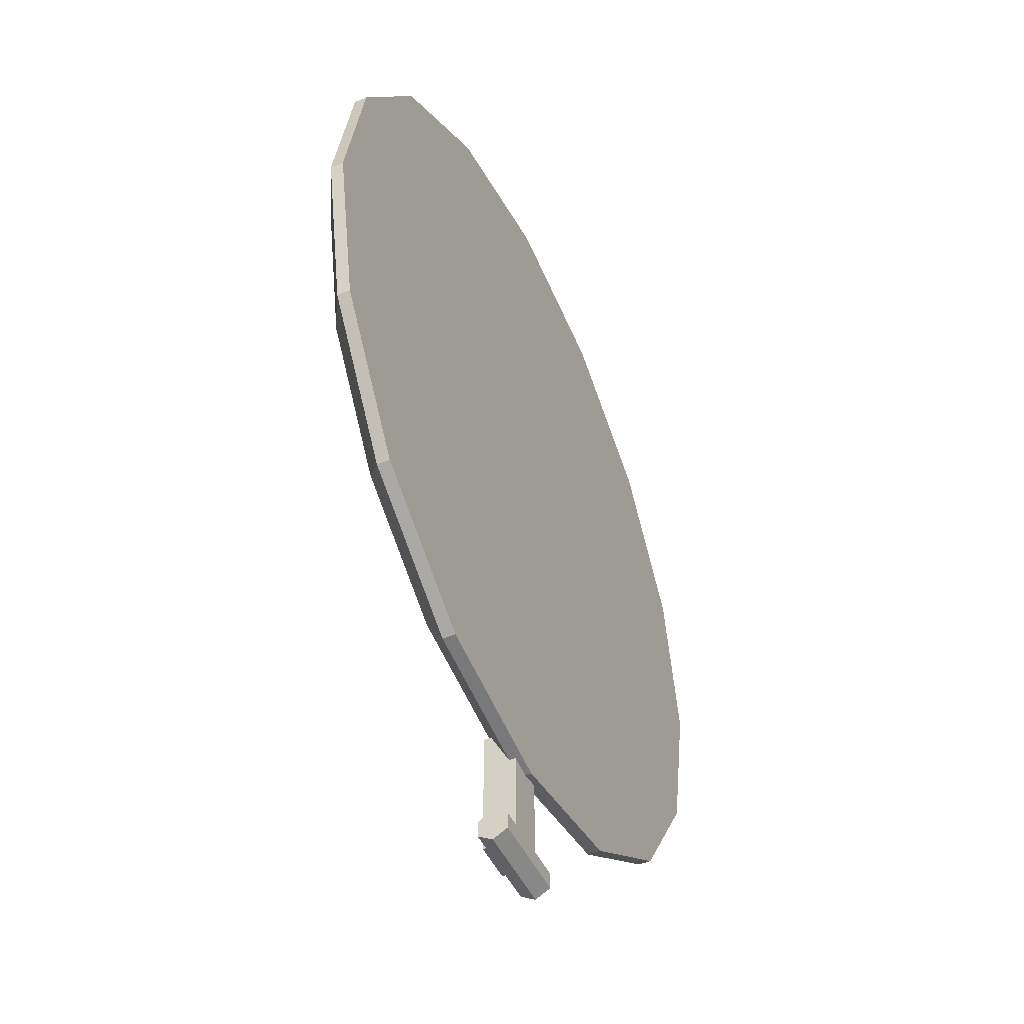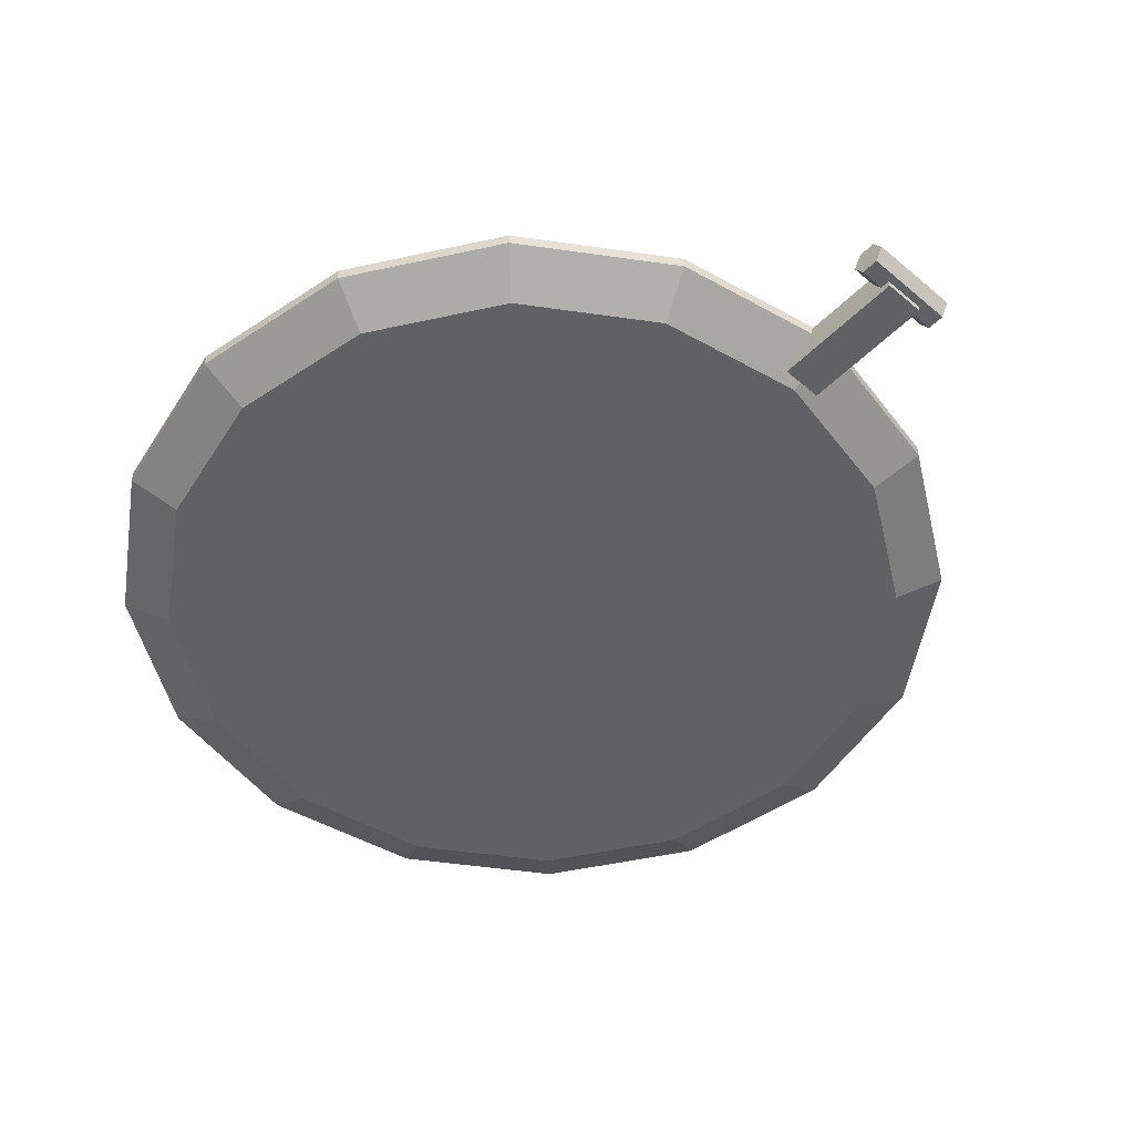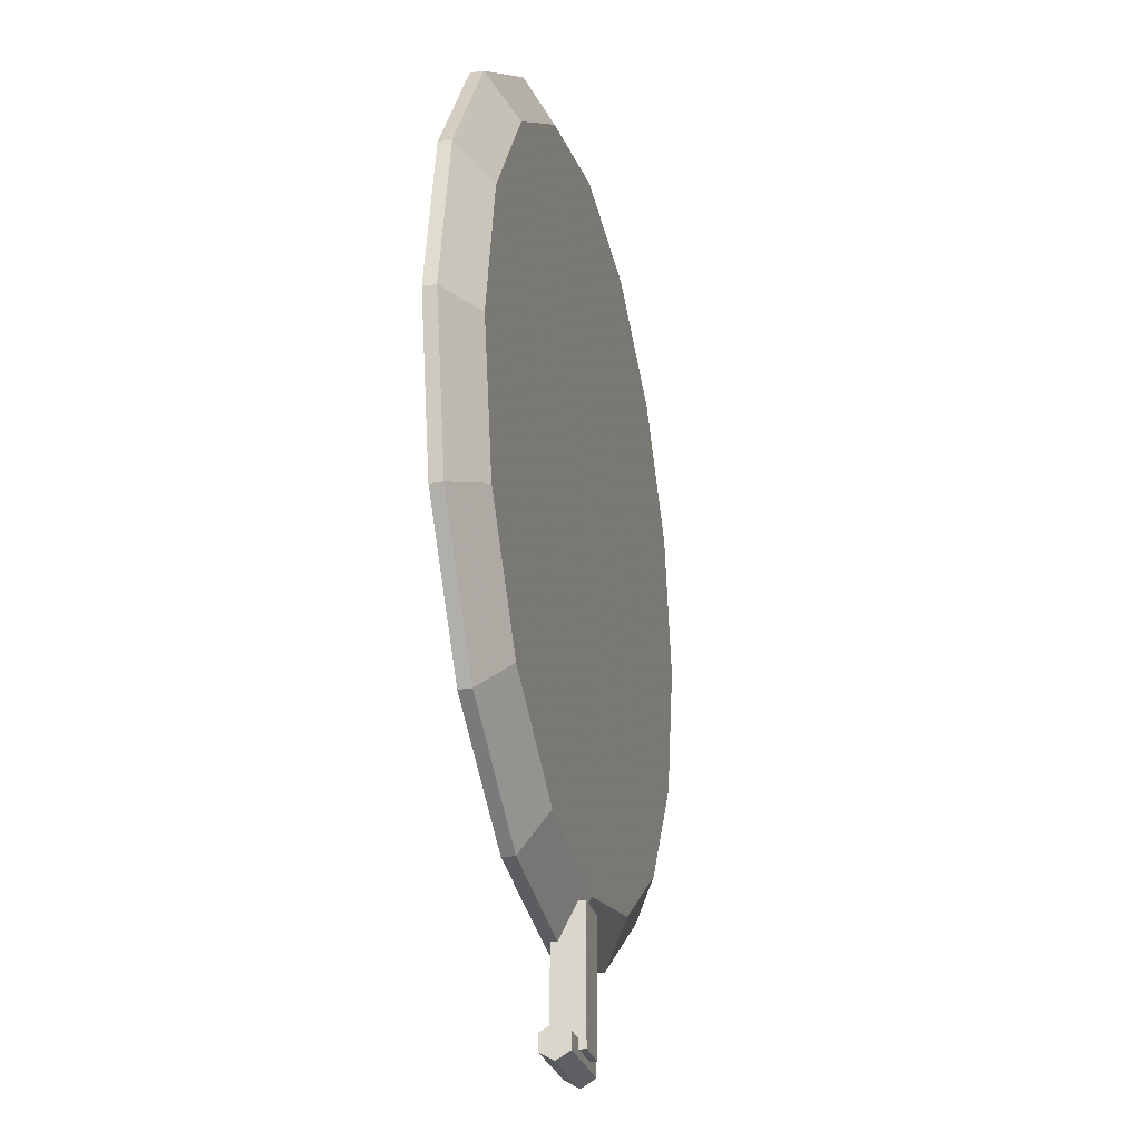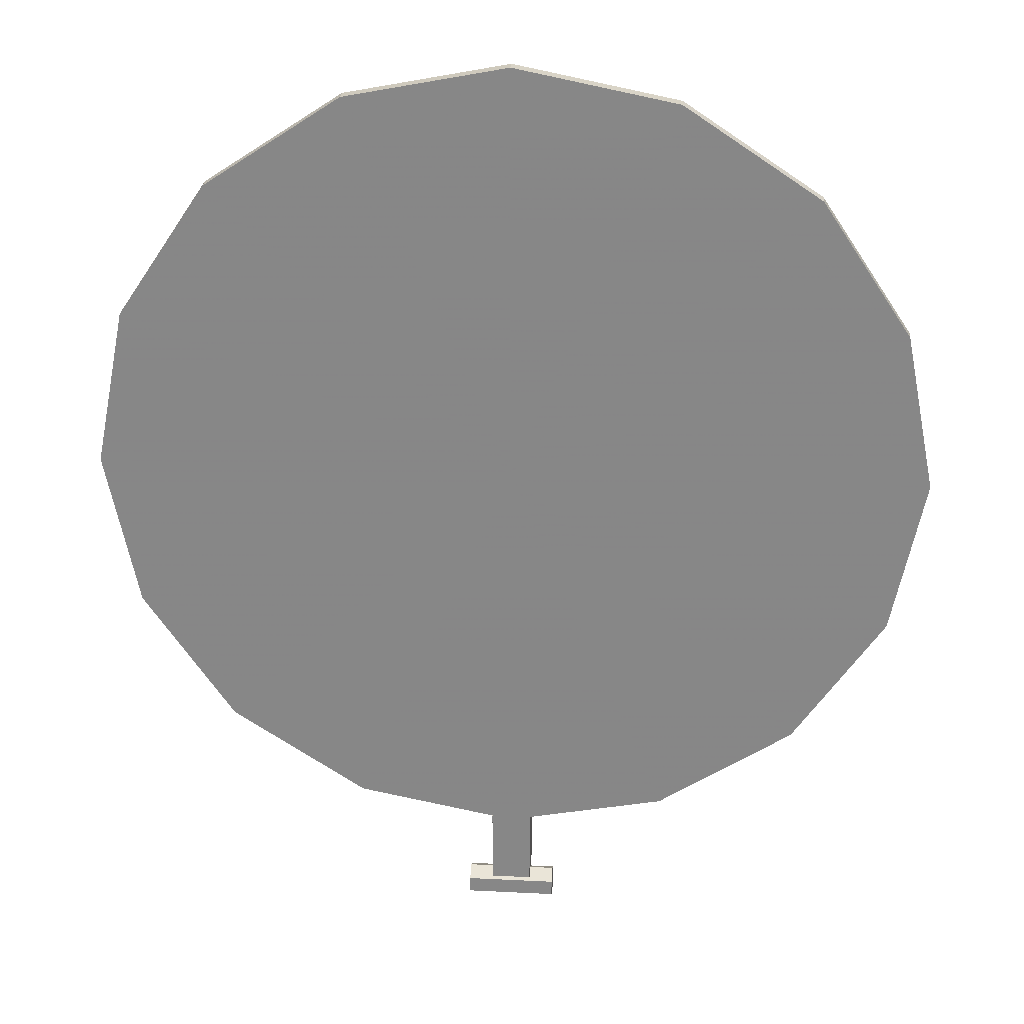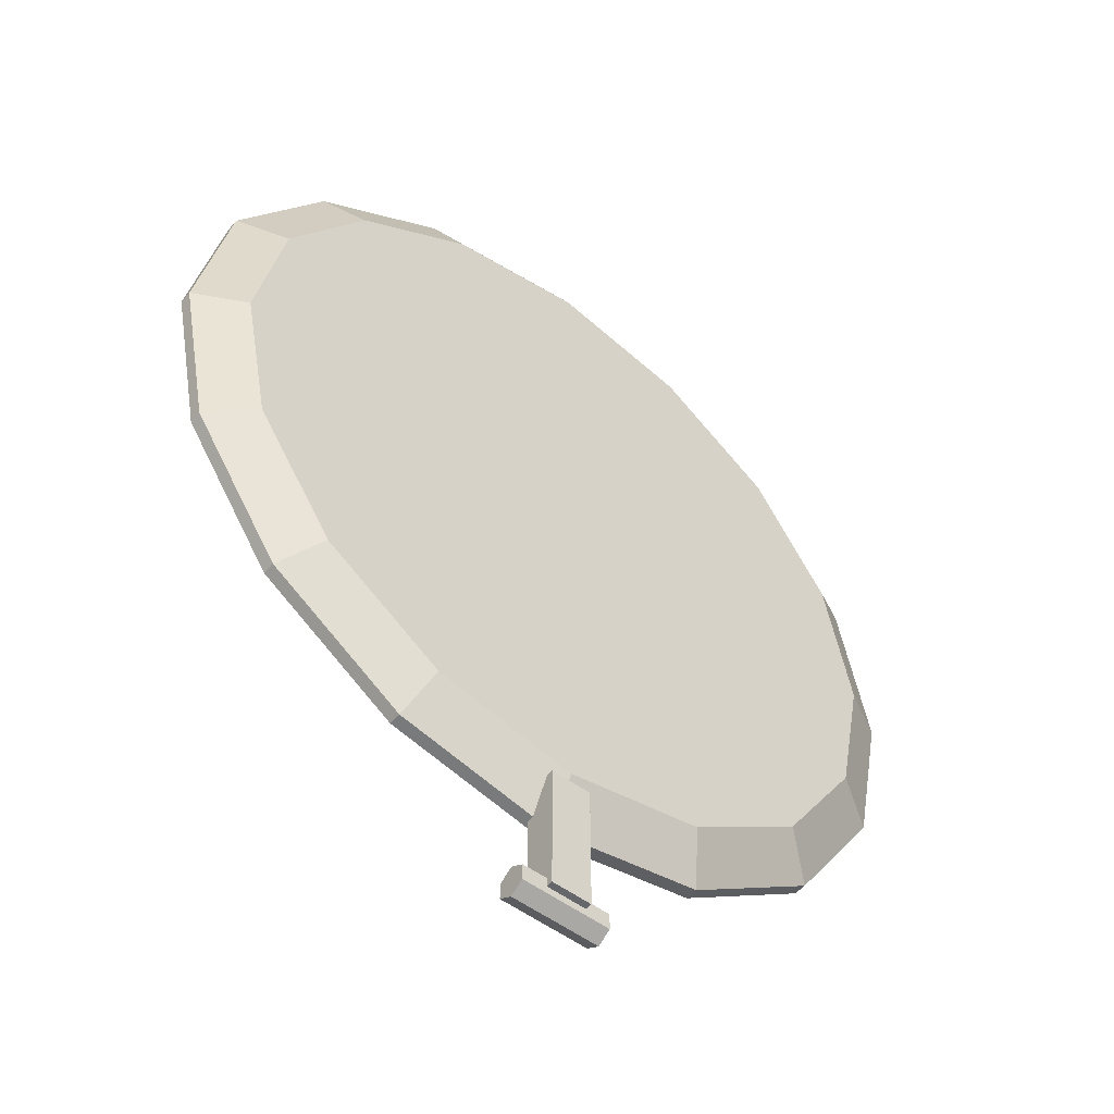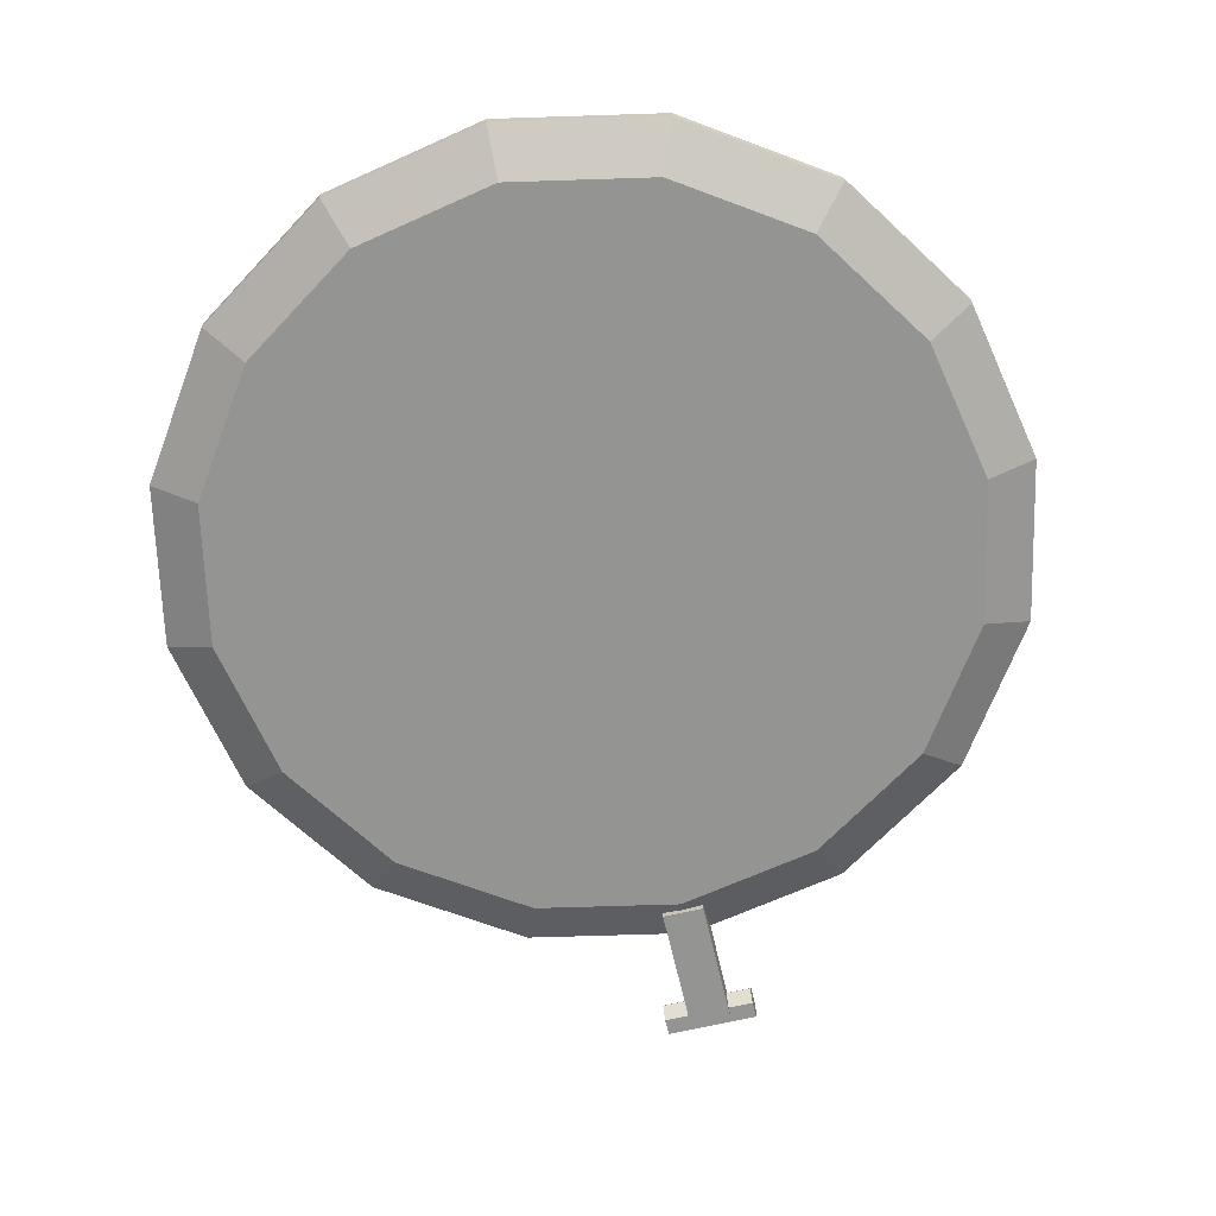
<metadata>
{"format":"obj","ext":"obj","renderer":"f3d","projection":"perspective","resolution":1024,"background":"white","views":[{"elev":-48.3,"azim":114.7,"up":"+Z"},{"elev":-50.4,"azim":137.3,"up":"+Y"},{"elev":-26.1,"azim":-76.3,"up":"+Z"},{"elev":27.1,"azim":-175.6,"up":"+Z"},{"elev":-52.2,"azim":-39.0,"up":"+Z"},{"elev":-67.0,"azim":13.1,"up":"+Y"}]}
</metadata>
<code>
v -3.898 1.246 0.7192
v 3.898 1.246 -0.7192
v -3.898 1.246 -0.7192
v 3.898 1.246 0.7192
v 3.898 1.589e-06 1.438
v -3.898 7.973e-07 1.438
v 3.898 -1.246 0.7192
v -3.898 -1.246 0.7192
v 3.898 -1.246 -0.7192
v -3.898 -1.246 -0.7192
v 3.898 -1.542e-06 -1.438
v -3.898 -1.636e-06 -1.438
v 1.762 0.9291 11.21
v -1.762 -1.837 11.21
v 1.762 -1.837 11.21
v -1.762 0.9291 11.21
v -1.762 0.9291 -0.08338
v 1.762 -1.837 -0.08338
v -1.762 -1.837 -0.08338
v 1.762 0.9291 -0.08338
v 1.762 -1.837 -0.08338
v -1.762 -1.837 11.21
v -1.762 -1.837 -0.08338
v 1.762 -1.837 11.21
v -1.762 0.9291 11.21
v 1.762 0.9291 -0.08338
v -1.762 0.9291 -0.08338
v 1.762 0.9291 11.21
v 3.898 -1.542e-06 -1.438
v 3.898 -1.246 0.7192
v 3.898 -1.246 -0.7192
v 3.898 1.589e-06 1.438
v 3.898 1.246 -0.7192
v 3.898 1.246 0.7192
v -3.898 -1.246 0.7192
v -3.898 -1.636e-06 -1.438
v -3.898 -1.246 -0.7192
v -3.898 7.973e-07 1.438
v -3.898 1.246 -0.7192
v -3.898 1.246 0.7192
v -22.67 -1.86 21.44
v -8.983e-06 -1.86 44.11
v -29.61 -1.86 31.84
v -1.455e-06 -1.86 12.05
v 12.27 -1.86 14.49
v 22.67 -1.86 21.44
v 29.61 -1.86 31.84
v -32.05 -1.86 44.11
v -12.27 -1.86 14.49
v 29.61 -1.86 56.37
v 32.05 -1.86 44.11
v -12.27 -1.86 73.72
v -22.67 -1.86 66.77
v -29.61 -1.86 56.37
v -1.597e-05 -1.86 76.16
v 12.27 -1.86 73.72
v 22.67 -1.86 66.77
v -25.65 0.3613 18.45
v -13.88 1.455 10.59
v -13.88 0.3613 10.59
v -25.65 1.455 18.45
v 36.28 1.455 44.11
v 33.52 0.3614 57.99
v 36.28 0.3614 44.11
v 33.52 1.455 57.99
v -13.88 0.3614 77.63
v -25.65 1.455 69.76
v -25.65 0.3614 69.76
v -13.88 1.455 77.63
v -33.52 1.455 57.99
v -33.52 0.3614 57.99
v 13.88 1.455 77.63
v -1.72e-05 0.3614 80.39
v 13.88 0.3614 77.63
v -1.72e-05 1.455 80.39
v -7.689e-07 1.455 7.825
v -7.689e-07 0.3613 7.825
v 25.65 1.455 69.76
v 25.65 0.3614 69.76
v -36.28 1.455 44.11
v -36.28 0.3614 44.11
v 33.52 1.455 30.22
v 33.52 0.3613 30.22
v -33.52 0.3613 30.22
v -33.52 1.455 30.22
v 13.88 0.3613 10.59
v 13.88 1.455 10.59
v 25.65 1.455 18.45
v 25.65 0.3613 18.45
v -9.105e-06 1.455 44.11
v 1.762 0.9291 -0.08338
v 1.762 -1.837 11.21
v 1.762 -1.837 -0.08338
v 1.762 0.9291 11.21
v -1.762 -1.837 11.21
v -1.762 0.9291 -0.08338
v -1.762 -1.837 -0.08338
v -1.762 0.9291 11.21
v -22.67 -1.86 21.44
v -13.88 0.3613 10.59
v -12.27 -1.86 14.49
v -25.65 0.3613 18.45
v 36.28 0.3614 44.11
v 29.61 -1.86 56.37
v 32.05 -1.86 44.11
v 33.52 0.3614 57.99
v -12.27 -1.86 73.72
v -25.65 0.3614 69.76
v -22.67 -1.86 66.77
v -13.88 0.3614 77.63
v -33.52 0.3614 57.99
v -29.61 -1.86 56.37
v 13.88 0.3614 77.63
v -1.597e-05 -1.86 76.16
v 12.27 -1.86 73.72
v -1.72e-05 0.3614 80.39
v -7.689e-07 0.3613 7.825
v -1.455e-06 -1.86 12.05
v 25.65 0.3614 69.76
v 22.67 -1.86 66.77
v -36.28 0.3614 44.11
v -32.05 -1.86 44.11
v 33.52 0.3613 30.22
v 29.61 -1.86 31.84
v -29.61 -1.86 31.84
v -33.52 0.3613 30.22
v 12.27 -1.86 14.49
v 13.88 0.3613 10.59
v 25.65 0.3613 18.45
v 22.67 -1.86 21.44
f 1 2 3
f 1 4 2
f 5 1 6
f 4 1 5
f 7 6 8
f 5 6 7
f 9 8 10
f 7 8 9
f 3 11 12
f 3 2 11
f 10 11 9
f 12 11 10
f 13 14 15
f 13 16 14
f 17 18 19
f 17 20 18
f 21 22 23
f 24 22 21
f 25 26 27
f 25 28 26
f 29 30 31
f 29 32 30
f 33 32 29
f 33 34 32
f 35 36 37
f 38 36 35
f 38 39 36
f 40 39 38
f 41 42 43
f 44 45 42
f 46 47 42
f 45 46 42
f 43 42 48
f 49 42 41
f 50 42 51
f 52 53 42
f 53 54 42
f 55 42 56
f 44 42 49
f 56 42 57
f 55 52 42
f 54 48 42
f 51 42 47
f 57 42 50
f 58 59 60
f 61 59 58
f 62 63 64
f 62 65 63
f 66 67 68
f 69 67 66
f 68 70 71
f 67 70 68
f 72 73 74
f 72 75 73
f 60 76 77
f 59 76 60
f 78 74 79
f 78 72 74
f 75 66 73
f 75 69 66
f 71 80 81
f 70 80 71
f 82 64 83
f 82 62 64
f 65 79 63
f 65 78 79
f 84 61 58
f 85 61 84
f 76 86 77
f 76 87 86
f 88 83 89
f 88 82 83
f 87 89 86
f 87 88 89
f 81 85 84
f 80 85 81
f 70 67 90
f 72 90 75
f 59 90 76
f 78 90 72
f 69 75 90
f 80 70 90
f 82 90 62
f 65 90 78
f 85 90 61
f 87 76 90
f 82 88 90
f 88 87 90
f 80 90 85
f 61 90 59
f 62 90 65
f 67 69 90
f 91 92 93
f 91 94 92
f 95 96 97
f 98 96 95
f 99 100 101
f 102 100 99
f 103 104 105
f 103 106 104
f 107 108 109
f 110 108 107
f 109 111 112
f 108 111 109
f 113 114 115
f 113 116 114
f 101 117 118
f 100 117 101
f 119 115 120
f 119 113 115
f 116 107 114
f 116 110 107
f 112 121 122
f 111 121 112
f 123 105 124
f 123 103 105
f 106 120 104
f 106 119 120
f 125 102 99
f 126 102 125
f 117 127 118
f 117 128 127
f 129 124 130
f 129 123 124
f 128 130 127
f 128 129 130
f 122 126 125
f 121 126 122

</code>
